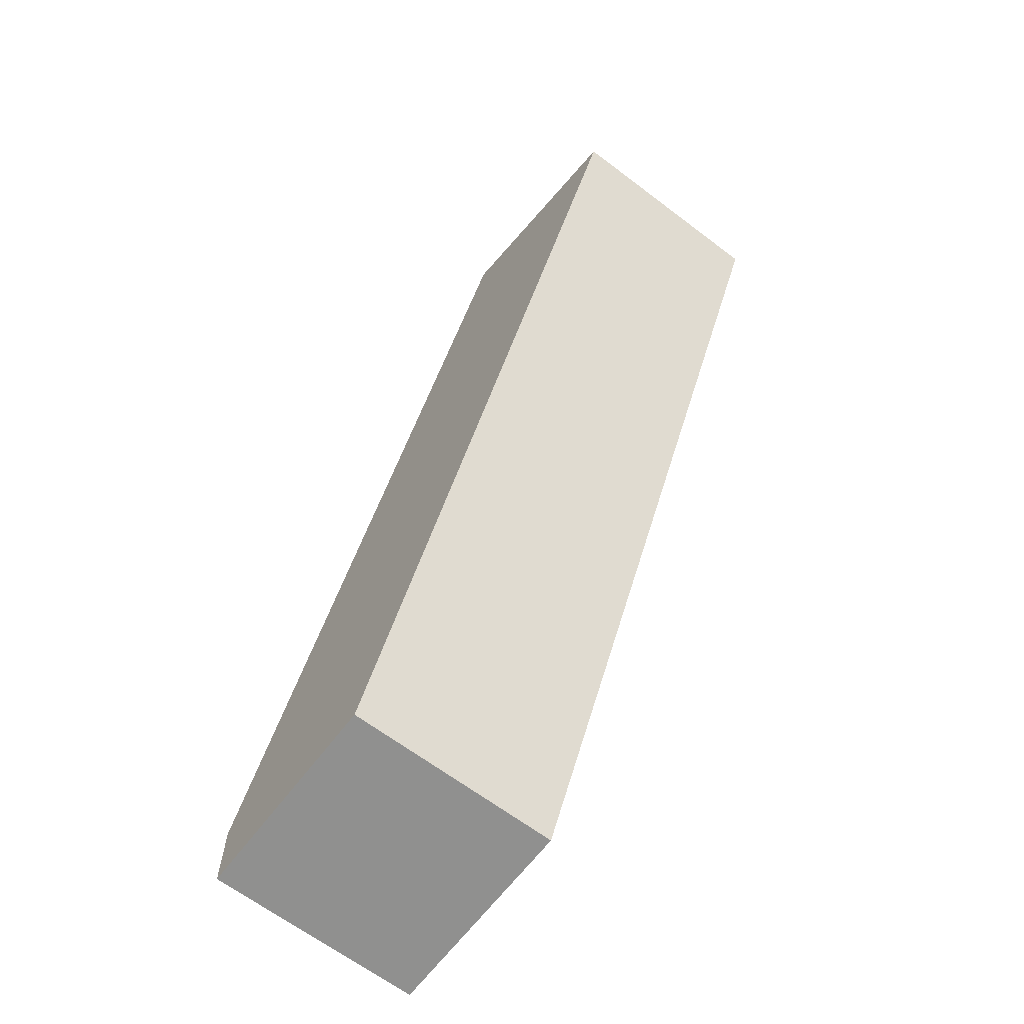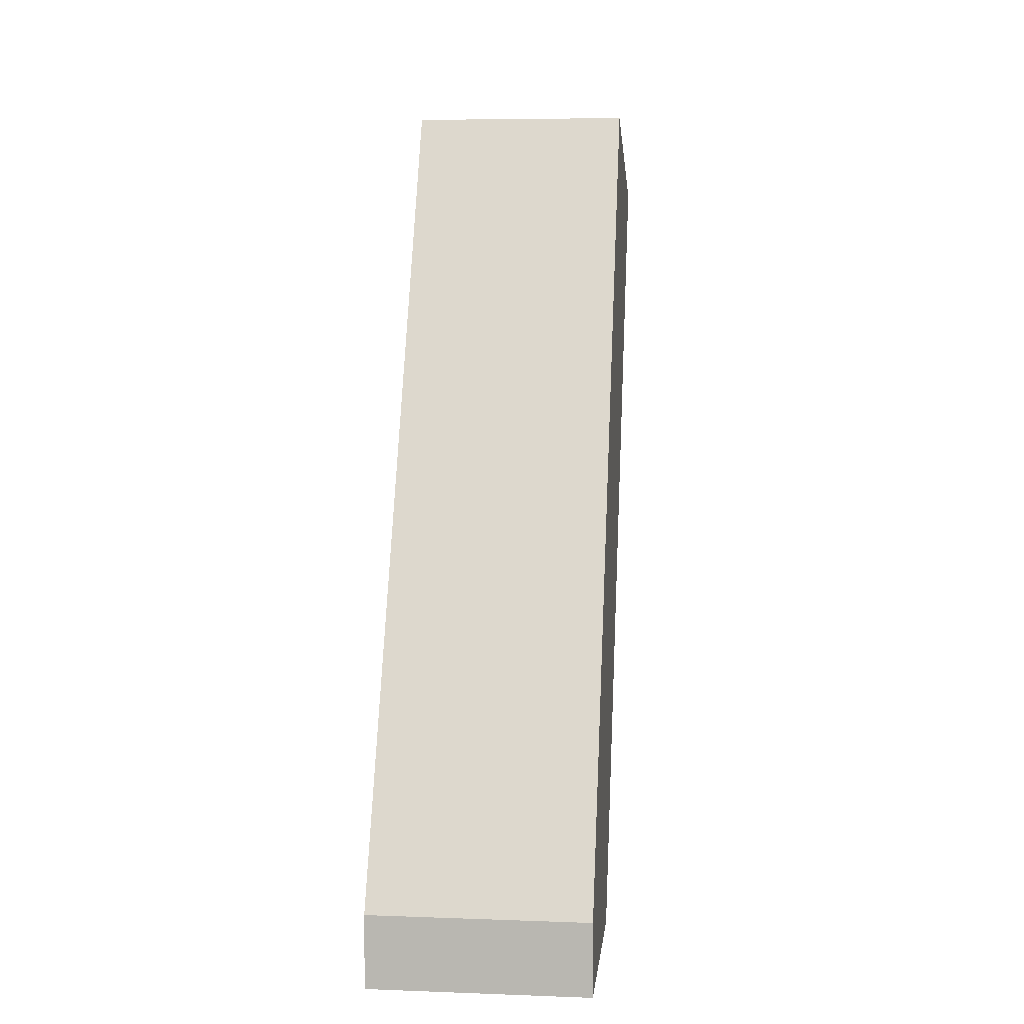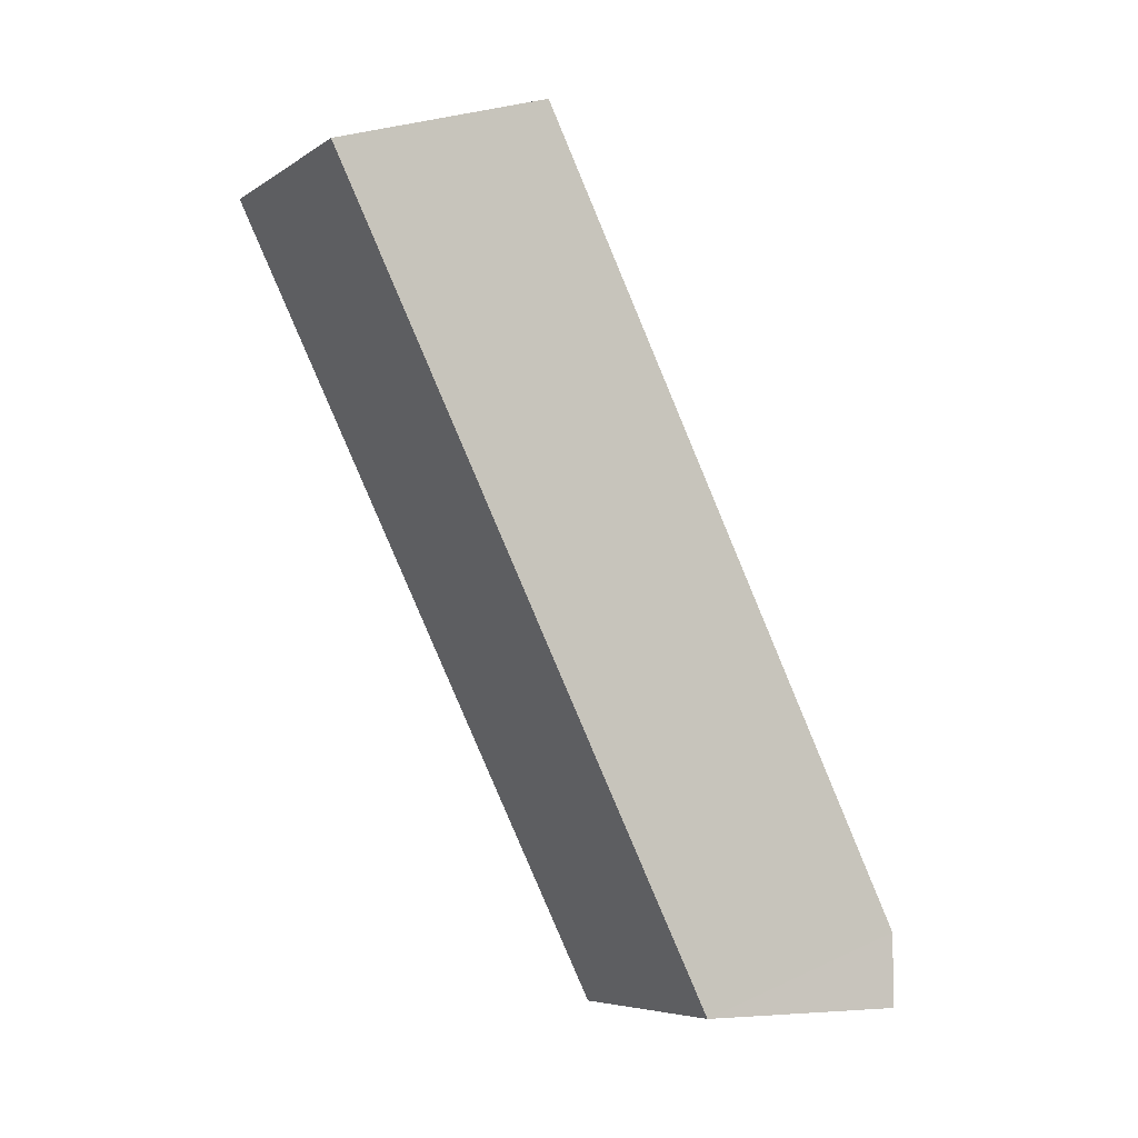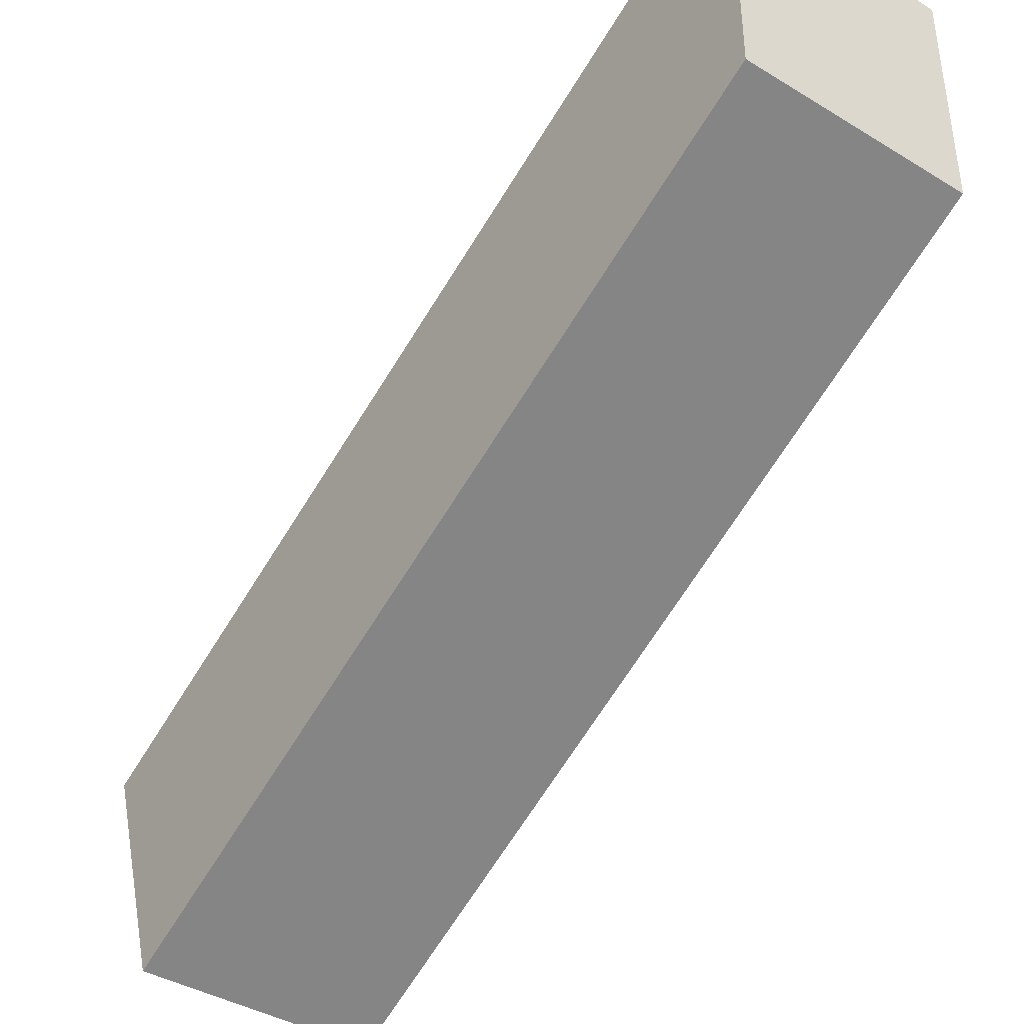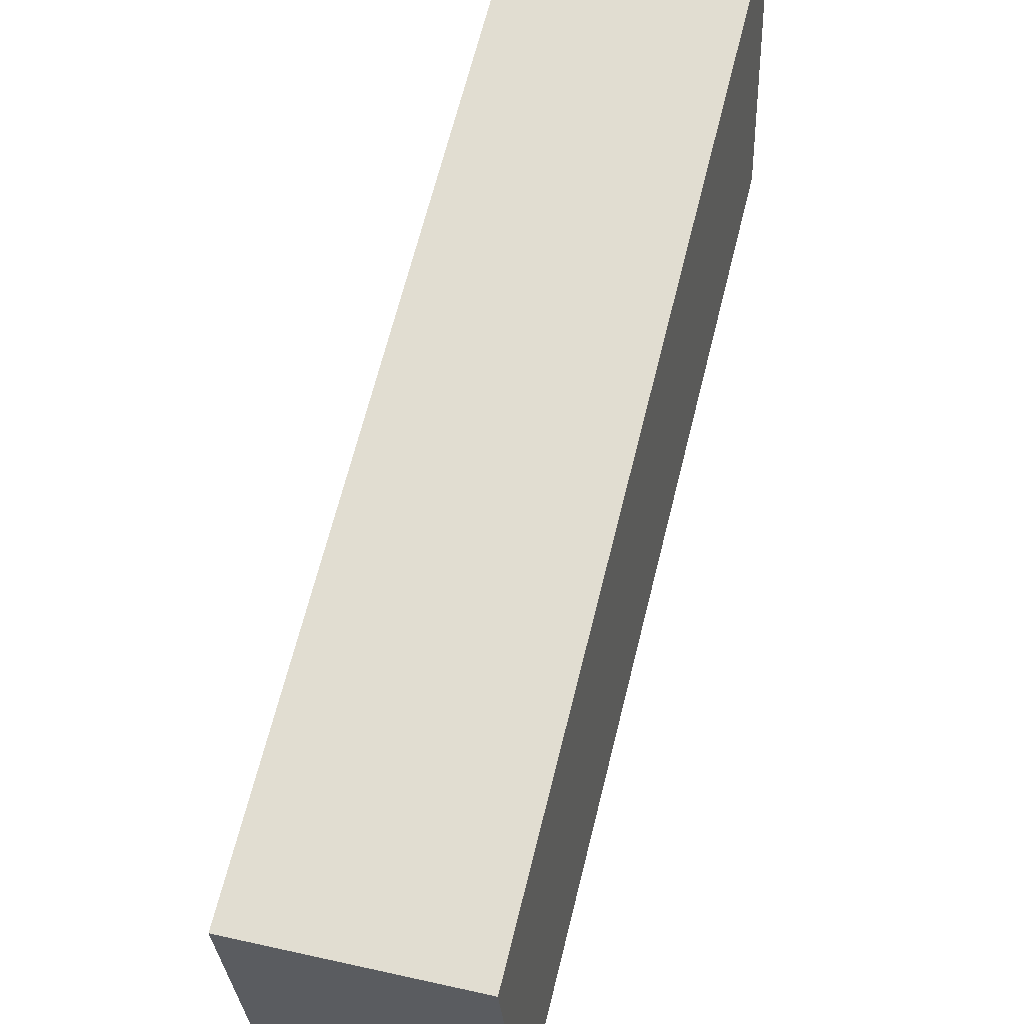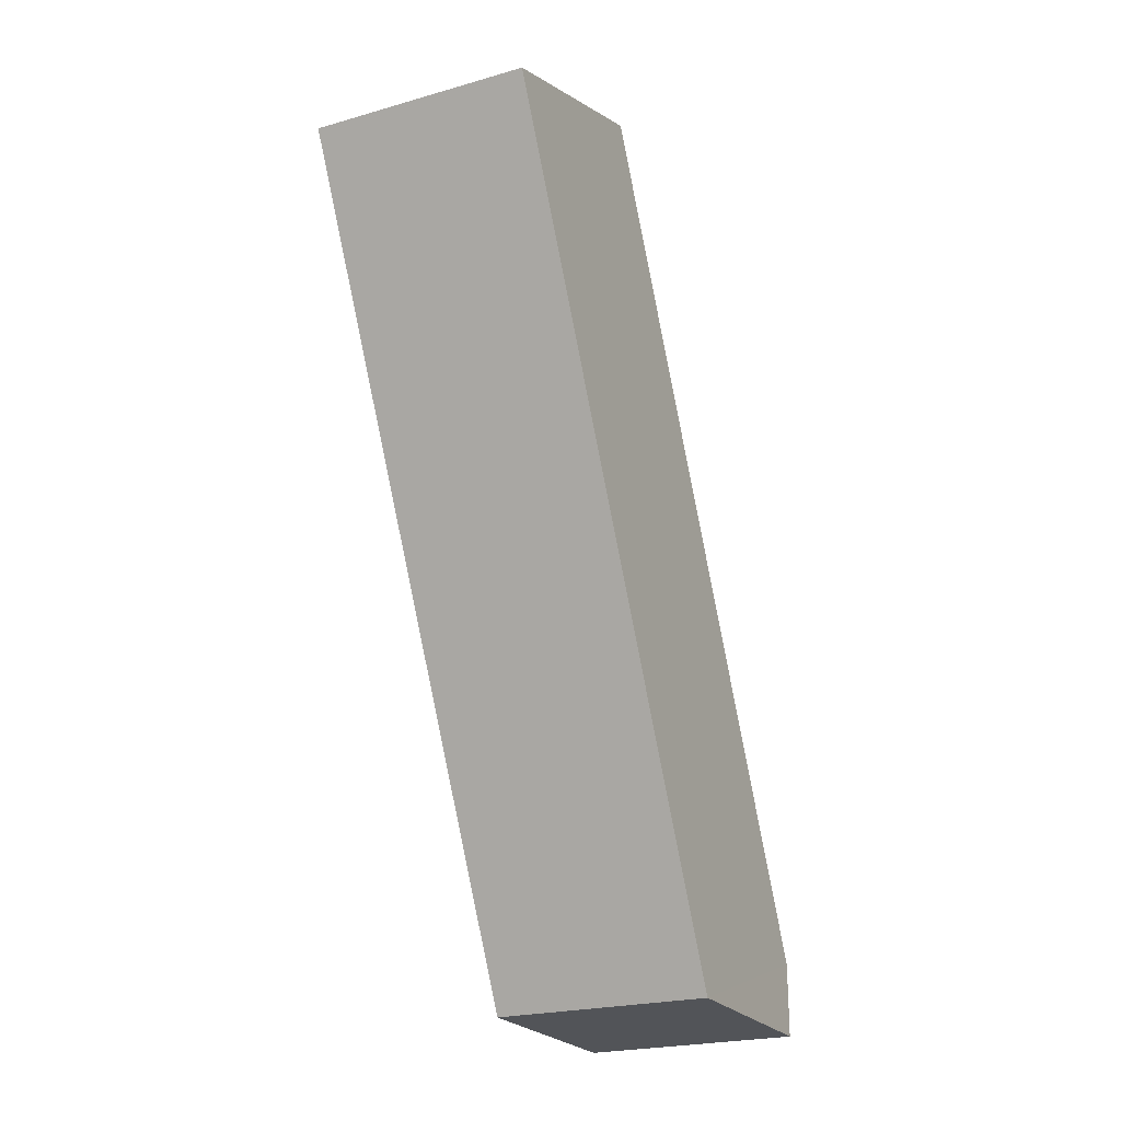
<metadata>
{"format":"obj","ext":"obj","renderer":"f3d","projection":"perspective","resolution":1024,"background":"white","views":[{"elev":-65.5,"azim":142.8,"up":"+Y"},{"elev":6.6,"azim":6.1,"up":"+Y"},{"elev":-6.4,"azim":-120.0,"up":"+Y"},{"elev":-40.0,"azim":-36.9,"up":"+Z"},{"elev":39.1,"azim":-164.3,"up":"+Z"},{"elev":-23.0,"azim":-154.0,"up":"+Y"}]}
</metadata>
<code>
o cube
v 0.7808 1.188 0.7812
v 0.7808 1 0.2188
v 0.7803 -0.8125 1.781
v 0.7805 -1 1.219
v 0.2197 -0.8125 1.781
v 0.2195 -1 1.781
v 0.7805 -1 1.781
v 0.2192 1.188 0.7812
v 0.2192 1 0.2188
v 0.2195 -1 1.219
f 8 1 2 9
f 5 6 7 3
f 10 6 5
f 4 3 7
f 4 7 6 10
f 8 9 10 5
f 3 1 8 5
f 1 3 4 2
f 9 2 4 10

</code>
